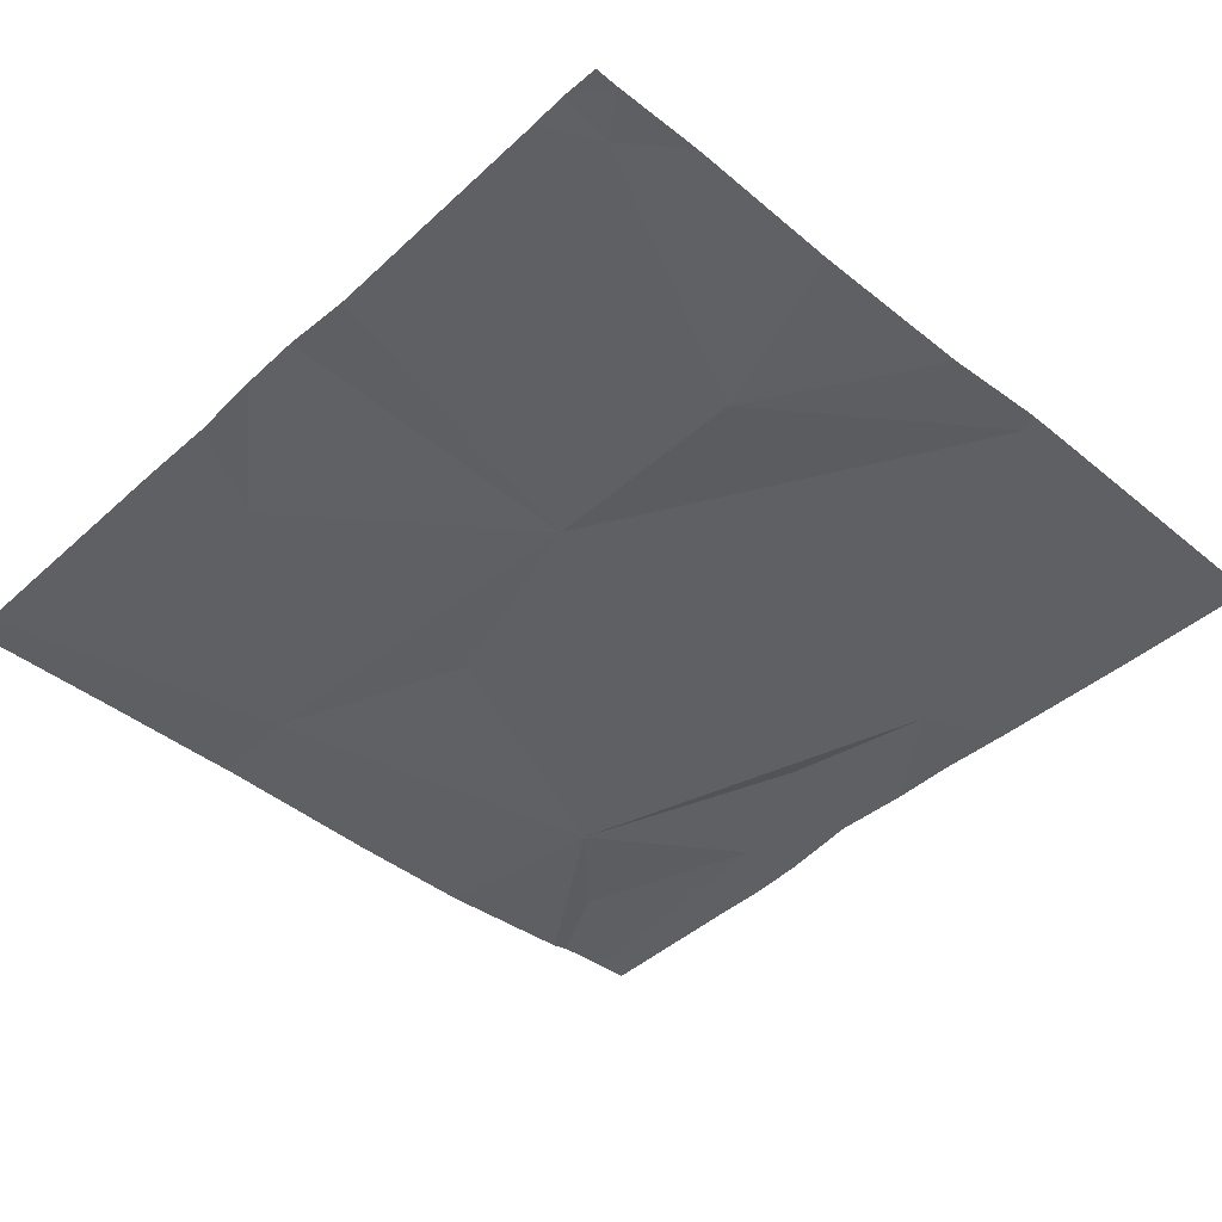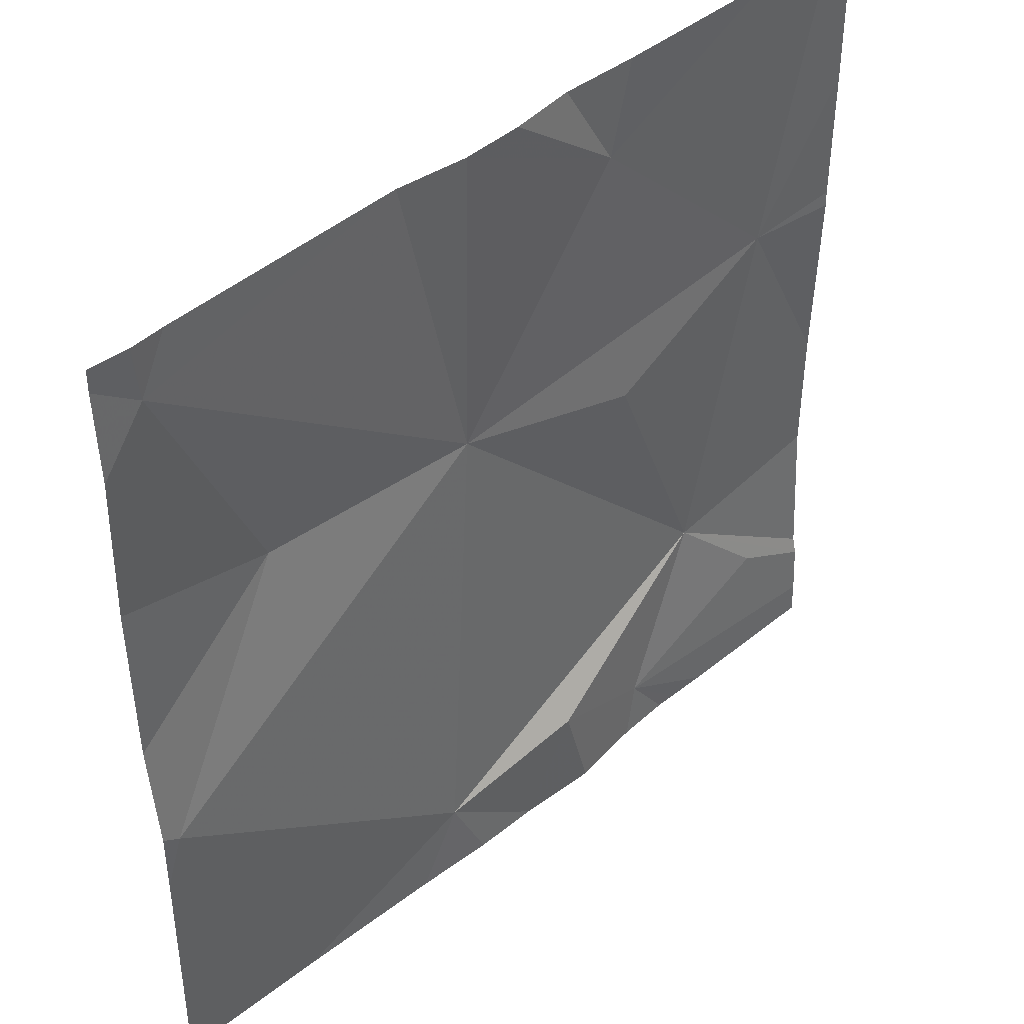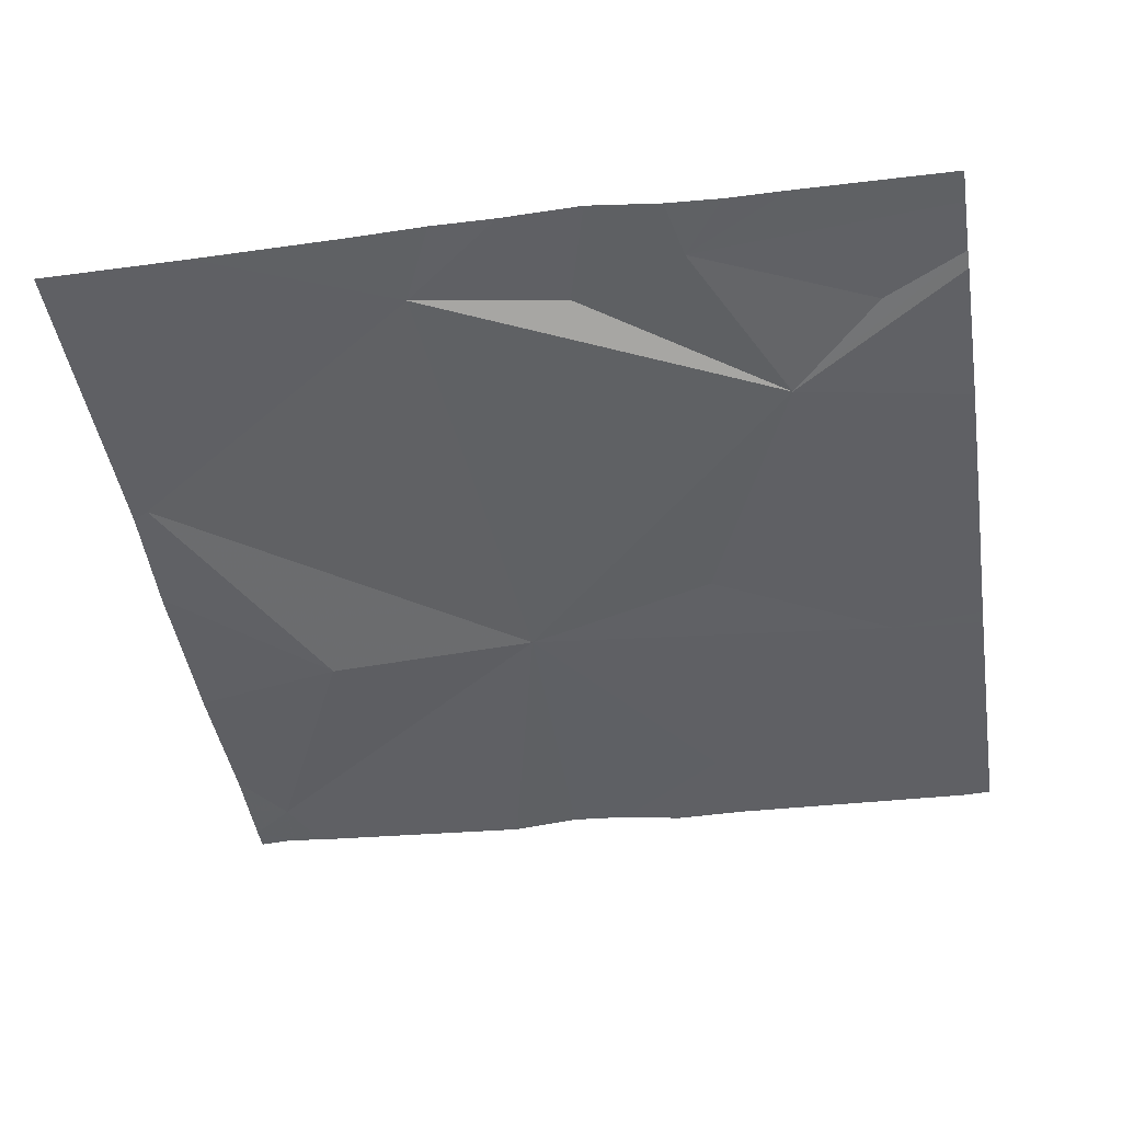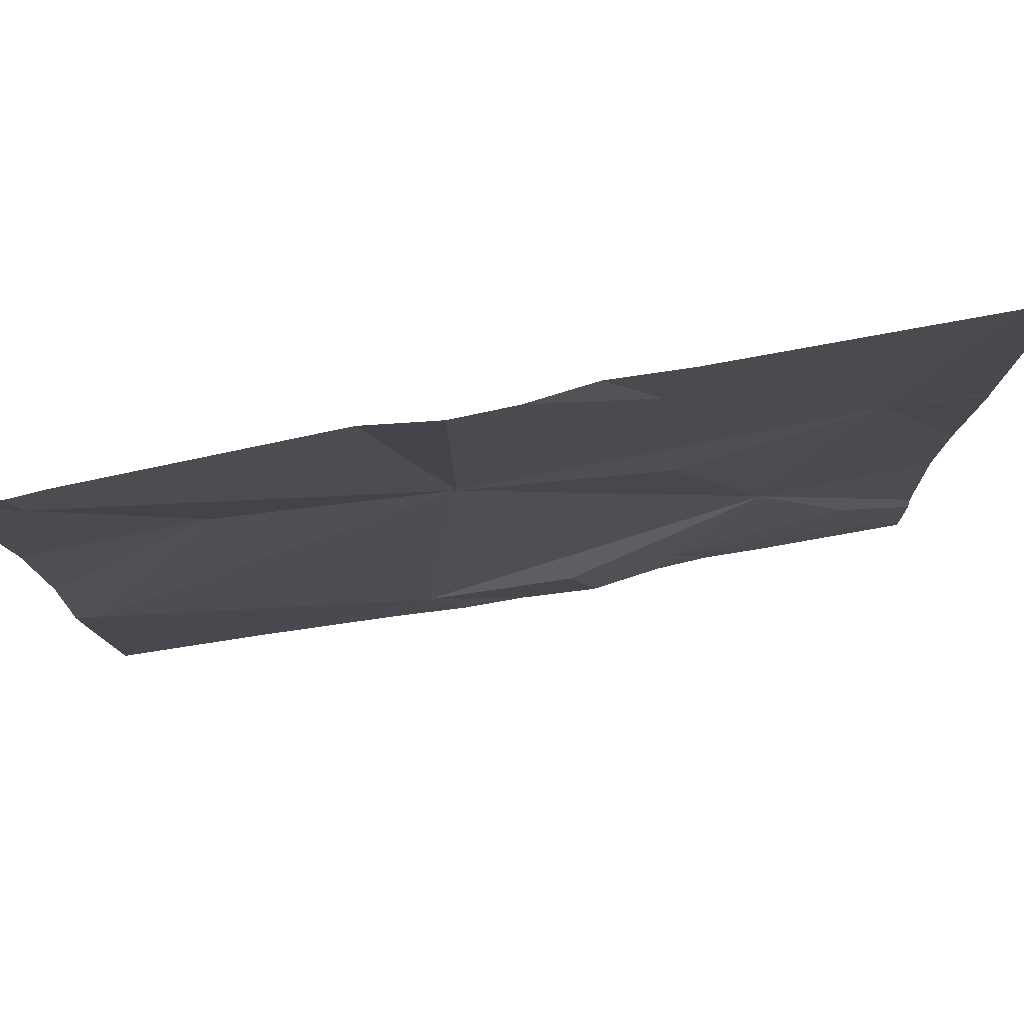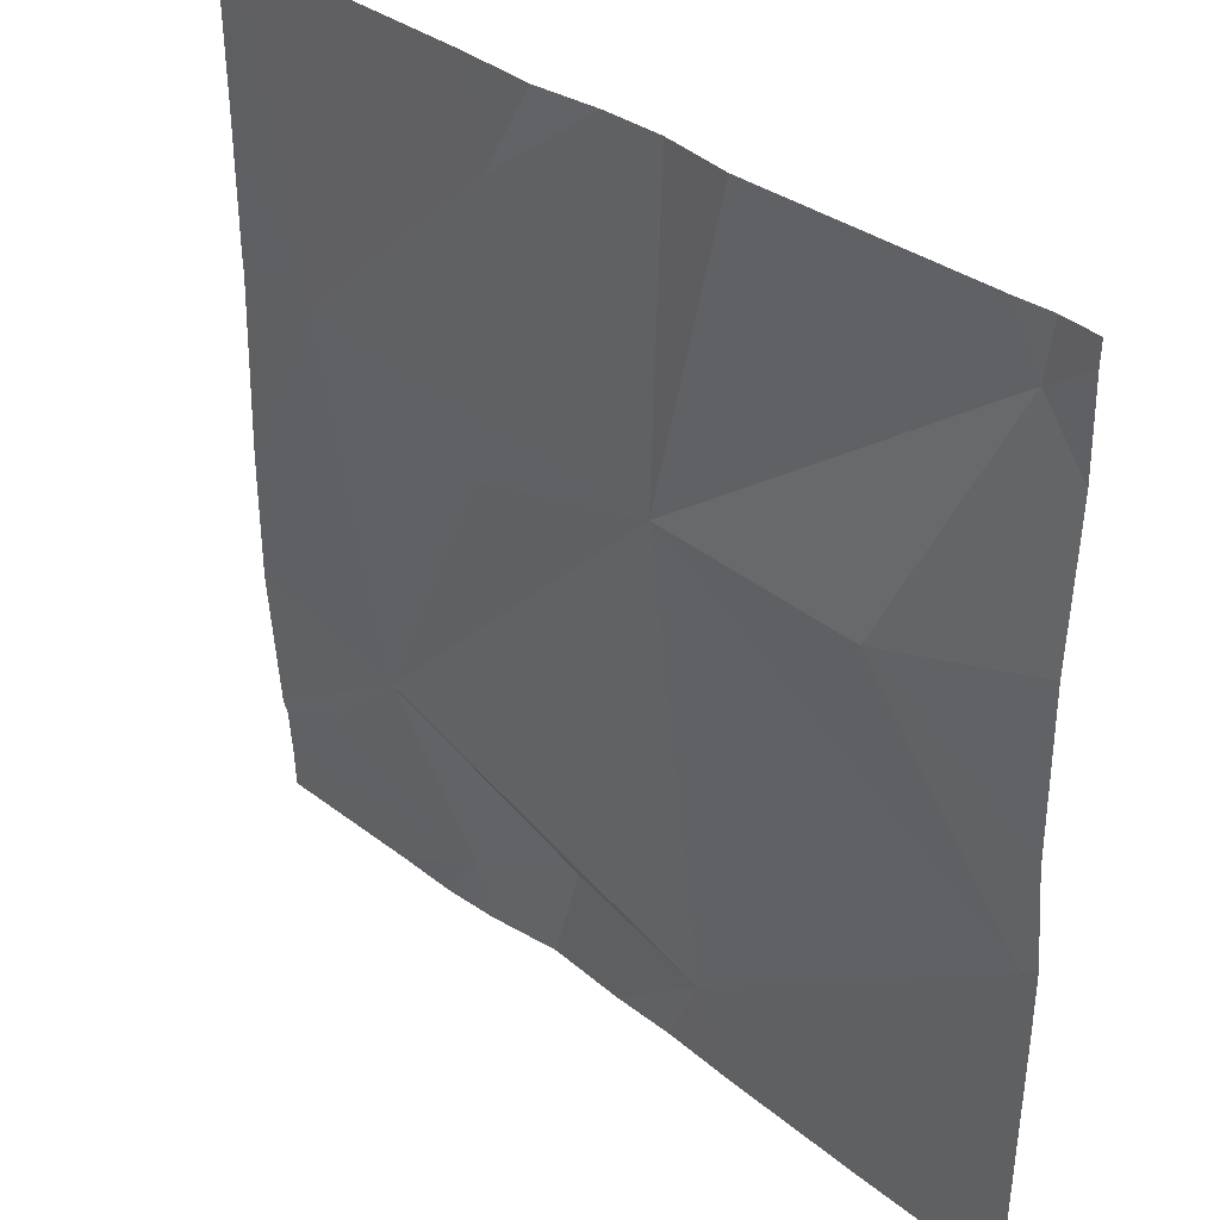
<metadata>
{"format":"obj","ext":"obj","renderer":"f3d","projection":"perspective","resolution":1024,"background":"white","views":[{"elev":-42.8,"azim":-133.9,"up":"+Z"},{"elev":43.9,"azim":-42.2,"up":"+Y"},{"elev":-45.0,"azim":9.0,"up":"+Z"},{"elev":79.3,"azim":-8.6,"up":"+Y"},{"elev":36.1,"azim":-133.4,"up":"+Y"}]}
</metadata>
<code>
v -142 238.1 483.2
v -141.6 237.9 483.2
v -142.2 237.2 483.2
v -142 238.1 483.2
v -142.5 238.1 483.2
v -142.5 238.1 483.2
v -141.9 237.2 483.2
v -142.1 237.2 483.3
v -142.2 237.2 483.2
v -141.8 237.2 483.2
v -141.7 237.8 483.2
v -142 237.2 483.3
v -141.8 237.2 483.2
v -141.6 237.8 483.2
v -142.5 238 483.2
v -141.6 237.8 483.2
v -142 237.3 483.3
v -142.1 237.8 483.2
v -142.5 237.5 483.3
v -142.4 237.8 483.2
v -141.7 238.1 483.2
v -141.8 237.4 483.2
v -141.9 237.2 483.2
v -141.7 237.3 483.2
v -141.9 237.7 483.2
v -141.9 238 483.2
v -142.2 238.1 483.2
v -142.1 238.1 483.2
v -141.9 238.1 483.2
v -142.5 238 483.2
v -142.5 238.1 483.2
v -142.5 237.6 483.2
v -142.5 237.8 483.2
v -142.5 237.4 483.3
v -142.5 237.5 483.3
v -141.6 237.4 483.2
v -141.6 237.6 483.2
v -141.6 237.2 483.2
v -141.6 237.2 483.2
v -141.6 237.3 483.2
v -141.9 237.2 483.2
v -142 237.2 483.3
v -142.4 237.2 483.2
v -142.5 237.2 483.2
v -142.5 237.2 483.2
v -141.8 237.2 483.2
v -141.6 237.2 483.2
v -141.6 238.1 483.2
v -141.6 238.1 483.2
v -142.5 238.1 483.2
v -142.5 238.1 483.2
v -141.6 238.1 483.2
f 49 2 52
f 48 11 2
f 5 15 50
f 41 7 17
f 29 26 21
f 41 17 42
f 18 19 3
f 37 11 36
f 22 18 3
f 36 22 40
f 24 22 7
f 22 11 25
f 11 22 36
f 19 20 32
f 15 18 27
f 18 25 11
f 17 22 3
f 28 26 1
f 11 26 18
f 18 20 19
f 23 7 41
f 20 15 30
f 18 15 20
f 21 11 48
f 38 7 39
f 21 26 11
f 48 2 49
f 22 24 38
f 13 7 23
f 18 22 25
f 7 22 17
f 17 3 12
f 44 34 45
f 14 11 37
f 43 19 44
f 30 15 31
f 6 15 27
f 16 11 14
f 31 15 5
f 32 20 33
f 10 7 46
f 33 20 30
f 34 19 35
f 2 11 16
f 12 3 8
f 35 19 32
f 1 26 4
f 8 3 9
f 38 24 7
f 4 26 29
f 39 7 10
f 40 22 38
f 9 3 43
f 42 17 12
f 43 3 19
f 28 18 26
f 44 19 34
f 46 7 13
f 27 18 28
f 47 39 10
f 50 15 6
f 51 31 5

</code>
